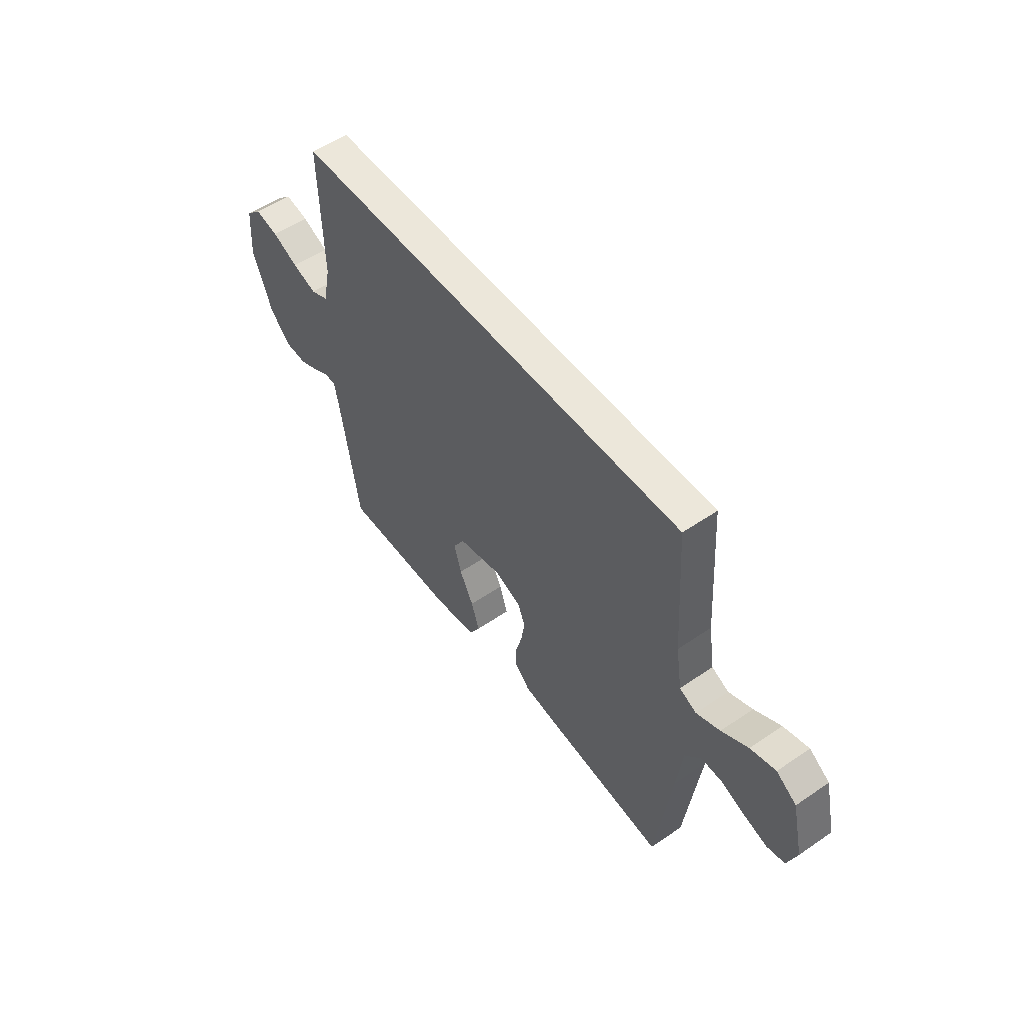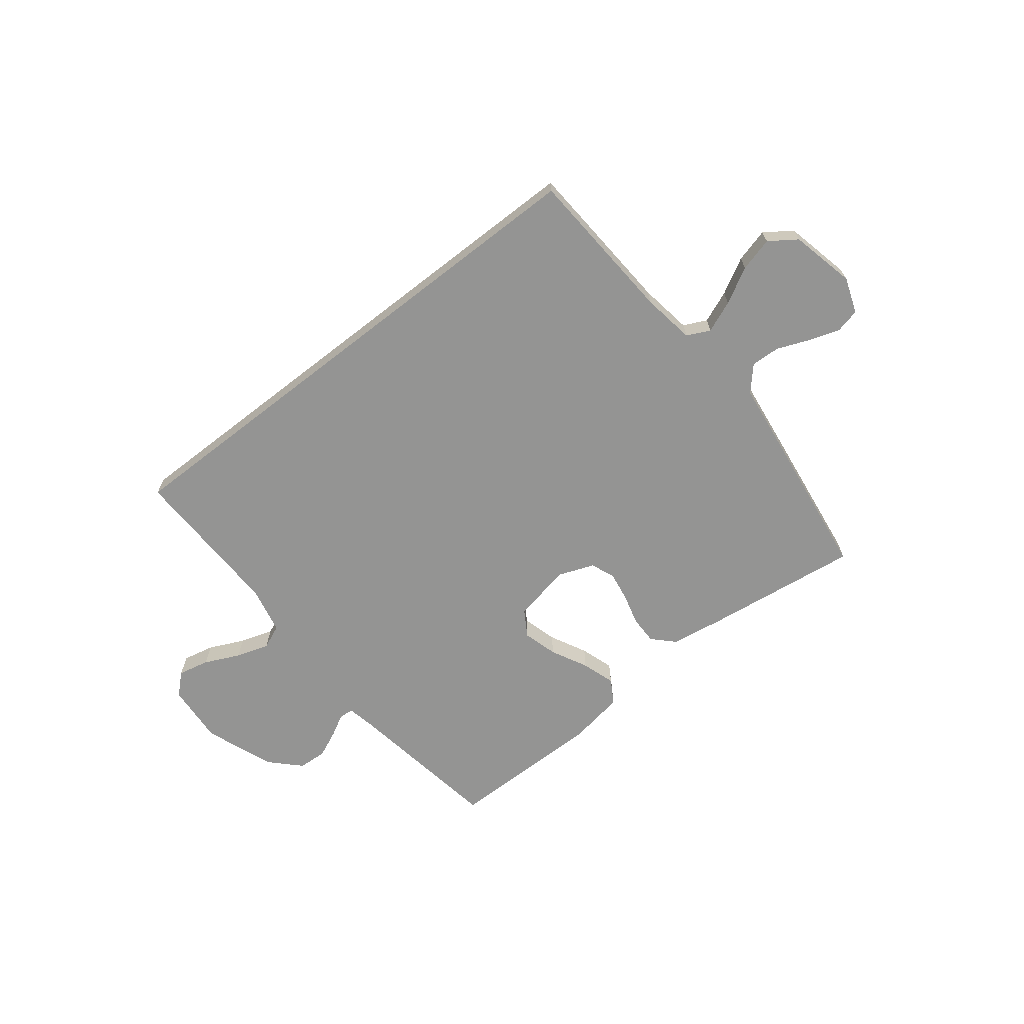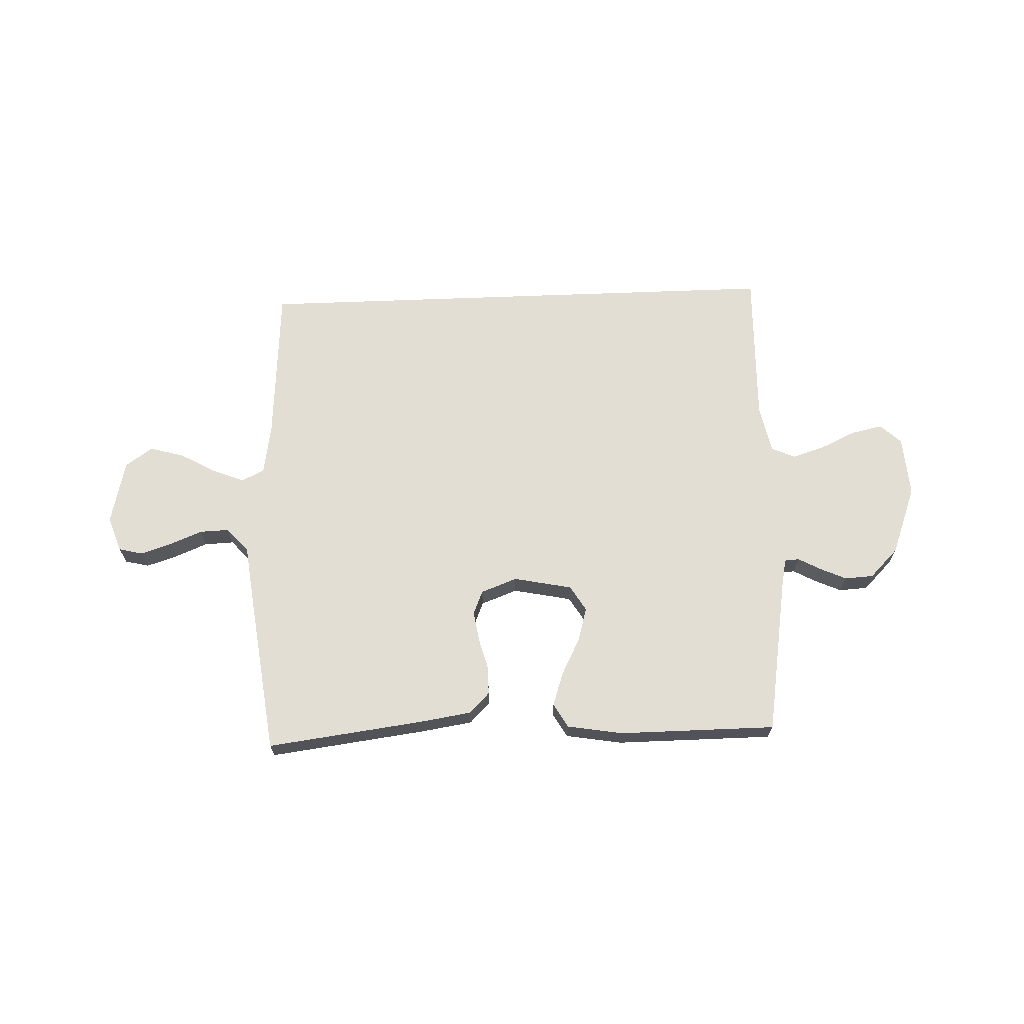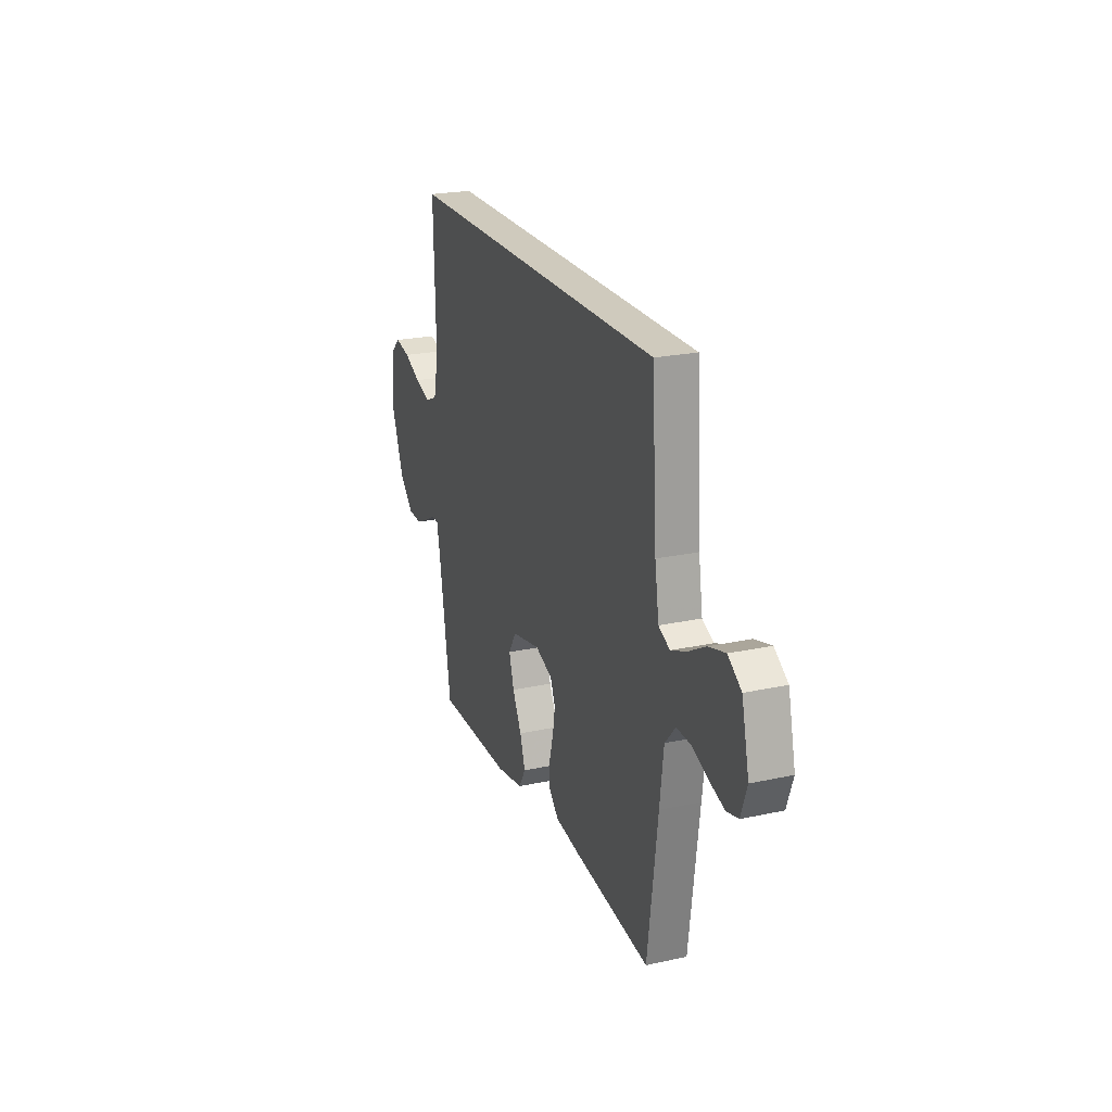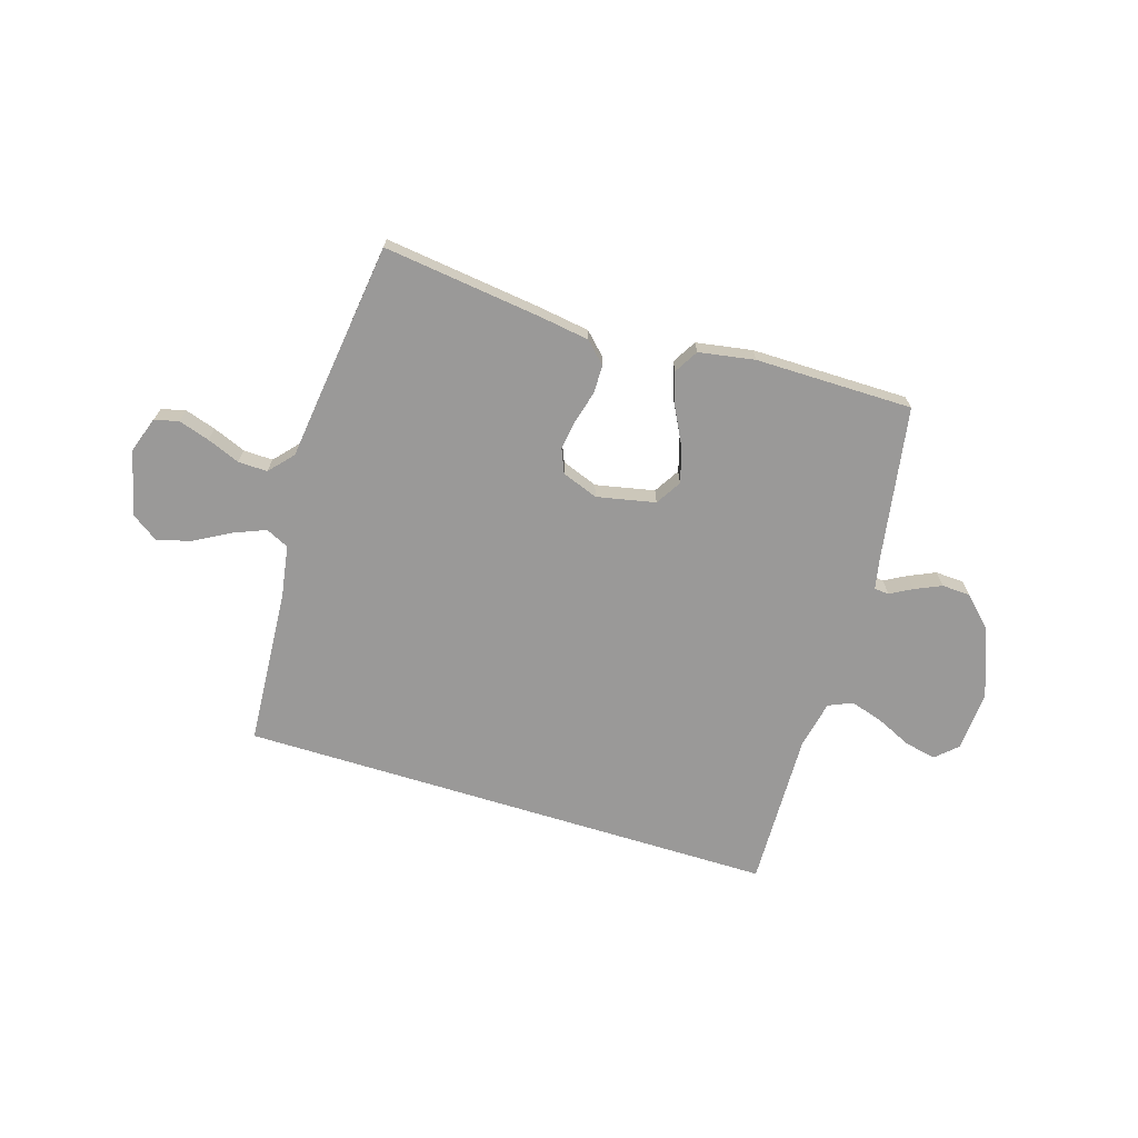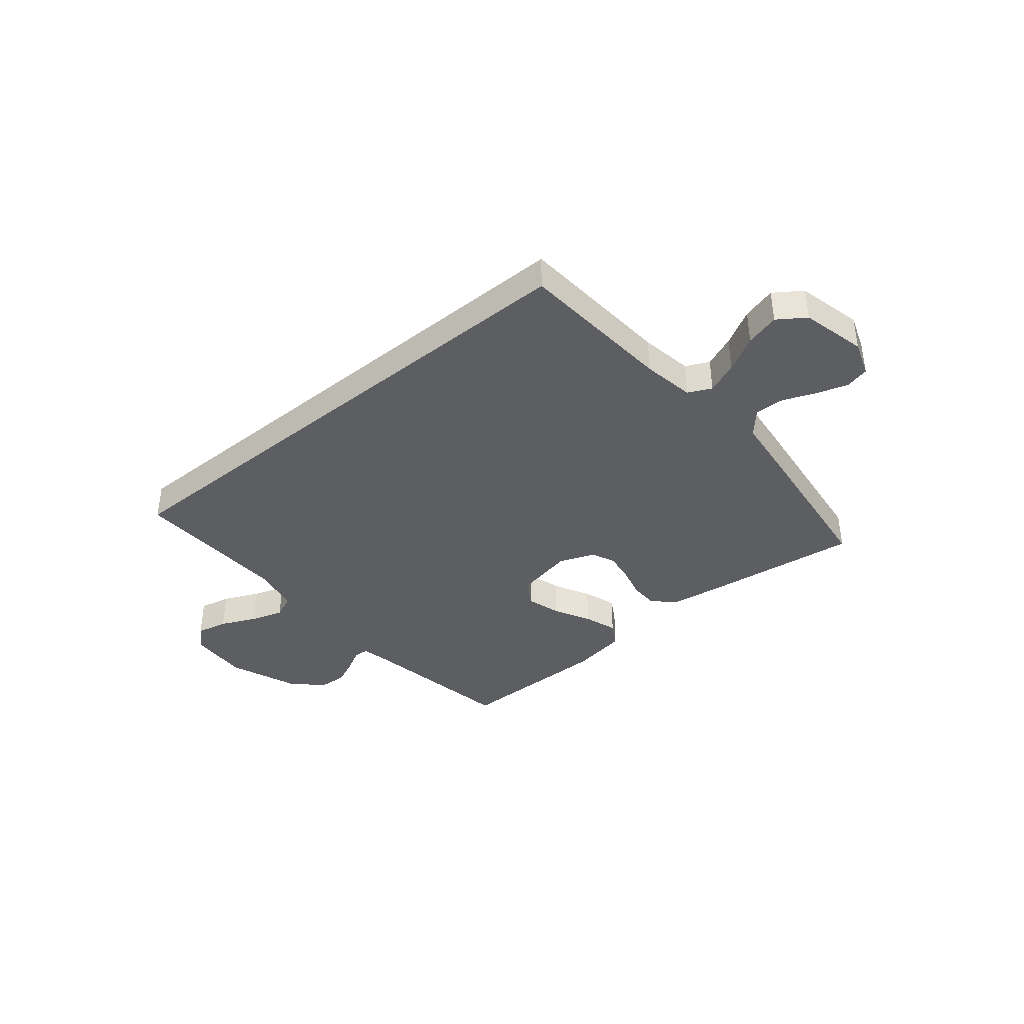
<metadata>
{"format":"obj","ext":"obj","renderer":"f3d","projection":"perspective","resolution":1024,"background":"white","views":[{"elev":53.2,"azim":53.8,"up":"+Z"},{"elev":-67.0,"azim":37.9,"up":"+Y"},{"elev":67.2,"azim":177.8,"up":"+Y"},{"elev":22.8,"azim":69.5,"up":"+Z"},{"elev":-69.1,"azim":162.8,"up":"+Y"},{"elev":-38.6,"azim":39.8,"up":"+Y"}]}
</metadata>
<code>
v -0.546 0.07 0.5
v 0.487 0.07 0.5
v 0.507 0.07 0.2
v 0.523 0.07 0.1
v 0.567 0.07 0.079
v 0.628 0.07 0.104
v 0.696 0.07 0.142
v 0.761 0.07 0.16
v 0.813 0.07 0.124
v 0.842 0.07 0
v 0.818 0.07 -0.068
v 0.772 0.07 -0.079
v 0.713 0.07 -0.06
v 0.651 0.07 -0.035
v 0.595 0.07 -0.033
v 0.554 0.07 -0.079
v 0.539 0.07 -0.2
v 0.5 0.07 -0.5
v 0.2 0.07 -0.462
v 0.102 0.07 -0.447
v 0.063 0.07 -0.408
v 0.063 0.07 -0.354
v 0.079 0.07 -0.294
v 0.088 0.07 -0.237
v 0.069 0.07 -0.191
v 0 0.07 -0.165
v -0.112 0.07 -0.188
v -0.142 0.07 -0.237
v -0.123 0.07 -0.303
v -0.087 0.07 -0.373
v -0.066 0.07 -0.437
v -0.093 0.07 -0.483
v -0.2 0.07 -0.501
v -0.5 0.07 -0.5
v -0.549 0.07 -0.2
v -0.56 0.07 -0.146
v -0.588 0.07 -0.144
v -0.63 0.07 -0.167
v -0.681 0.07 -0.19
v -0.736 0.07 -0.187
v -0.791 0.07 -0.132
v -0.841 0.07 0
v -0.833 0.07 0.116
v -0.793 0.07 0.153
v -0.733 0.07 0.14
v -0.666 0.07 0.109
v -0.603 0.07 0.089
v -0.557 0.07 0.109
v -0.538 0.07 0.2
v -0.546 0 0.5
v 0.487 0 0.5
v 0.507 0 0.2
v 0.523 0 0.1
v 0.567 0 0.079
v 0.628 0 0.104
v 0.696 0 0.142
v 0.761 0 0.16
v 0.813 0 0.124
v 0.842 0 0
v 0.818 0 -0.068
v 0.772 0 -0.079
v 0.713 0 -0.06
v 0.651 0 -0.035
v 0.595 0 -0.033
v 0.554 0 -0.079
v 0.539 0 -0.2
v 0.5 0 -0.5
v 0.2 0 -0.462
v 0.102 0 -0.447
v 0.063 0 -0.408
v 0.063 0 -0.354
v 0.079 0 -0.294
v 0.088 0 -0.237
v 0.069 0 -0.191
v 0 0 -0.165
v -0.112 0 -0.188
v -0.142 0 -0.237
v -0.123 0 -0.303
v -0.087 0 -0.373
v -0.066 0 -0.437
v -0.093 0 -0.483
v -0.2 0 -0.501
v -0.5 0 -0.5
v -0.549 0 -0.2
v -0.56 0 -0.146
v -0.588 0 -0.144
v -0.63 0 -0.167
v -0.681 0 -0.19
v -0.736 0 -0.187
v -0.791 0 -0.132
v -0.841 0 0
v -0.833 0 0.116
v -0.793 0 0.153
v -0.733 0 0.14
v -0.666 0 0.109
v -0.603 0 0.089
v -0.557 0 0.109
v -0.538 0 0.2
f 43 44 45 46
f 43 46 47
f 42 43 47
f 41 42 47
f 40 41 47 48
f 37 38 39 40
f 32 33 34 35
f 32 35 36
f 29 30 31 32
f 28 29 32 36
f 27 28 36
f 26 27 36
f 20 21 22 23
f 20 23 24
f 19 20 24
f 16 17 18 19
f 15 16 19 24
f 11 12 13 14
f 9 10 11 14
f 9 14 15
f 6 7 8 9
f 5 6 9 15
f 4 5 15 24
f 49 1 2 3
f 48 49 3 4
f 37 40 48
f 26 36 37 48
f 25 26 48 4
f 4 24 25
f 95 94 93 92
f 96 95 92
f 96 92 91
f 96 91 90
f 97 96 90 89
f 89 88 87 86
f 84 83 82 81
f 85 84 81
f 81 80 79 78
f 85 81 78 77
f 85 77 76
f 85 76 75
f 72 71 70 69
f 73 72 69
f 73 69 68
f 68 67 66 65
f 73 68 65 64
f 63 62 61 60
f 63 60 59 58
f 64 63 58
f 58 57 56 55
f 64 58 55 54
f 73 64 54 53
f 52 51 50 98
f 53 52 98 97
f 97 89 86
f 97 86 85 75
f 53 97 75 74
f 74 73 53
f 1 50 51 2
f 2 51 52 3
f 3 52 53 4
f 4 53 54 5
f 5 54 55 6
f 6 55 56 7
f 7 56 57 8
f 8 57 58 9
f 9 58 59 10
f 10 59 60 11
f 11 60 61 12
f 12 61 62 13
f 13 62 63 14
f 14 63 64 15
f 15 64 65 16
f 16 65 66 17
f 17 66 67 18
f 18 67 68 19
f 19 68 69 20
f 20 69 70 21
f 21 70 71 22
f 22 71 72 23
f 23 72 73 24
f 24 73 74 25
f 25 74 75 26
f 26 75 76 27
f 27 76 77 28
f 28 77 78 29
f 29 78 79 30
f 30 79 80 31
f 31 80 81 32
f 32 81 82 33
f 33 82 83 34
f 34 83 84 35
f 35 84 85 36
f 36 85 86 37
f 37 86 87 38
f 38 87 88 39
f 39 88 89 40
f 40 89 90 41
f 41 90 91 42
f 42 91 92 43
f 43 92 93 44
f 44 93 94 45
f 45 94 95 46
f 46 95 96 47
f 47 96 97 48
f 48 97 98 49
f 49 98 50 1

</code>
